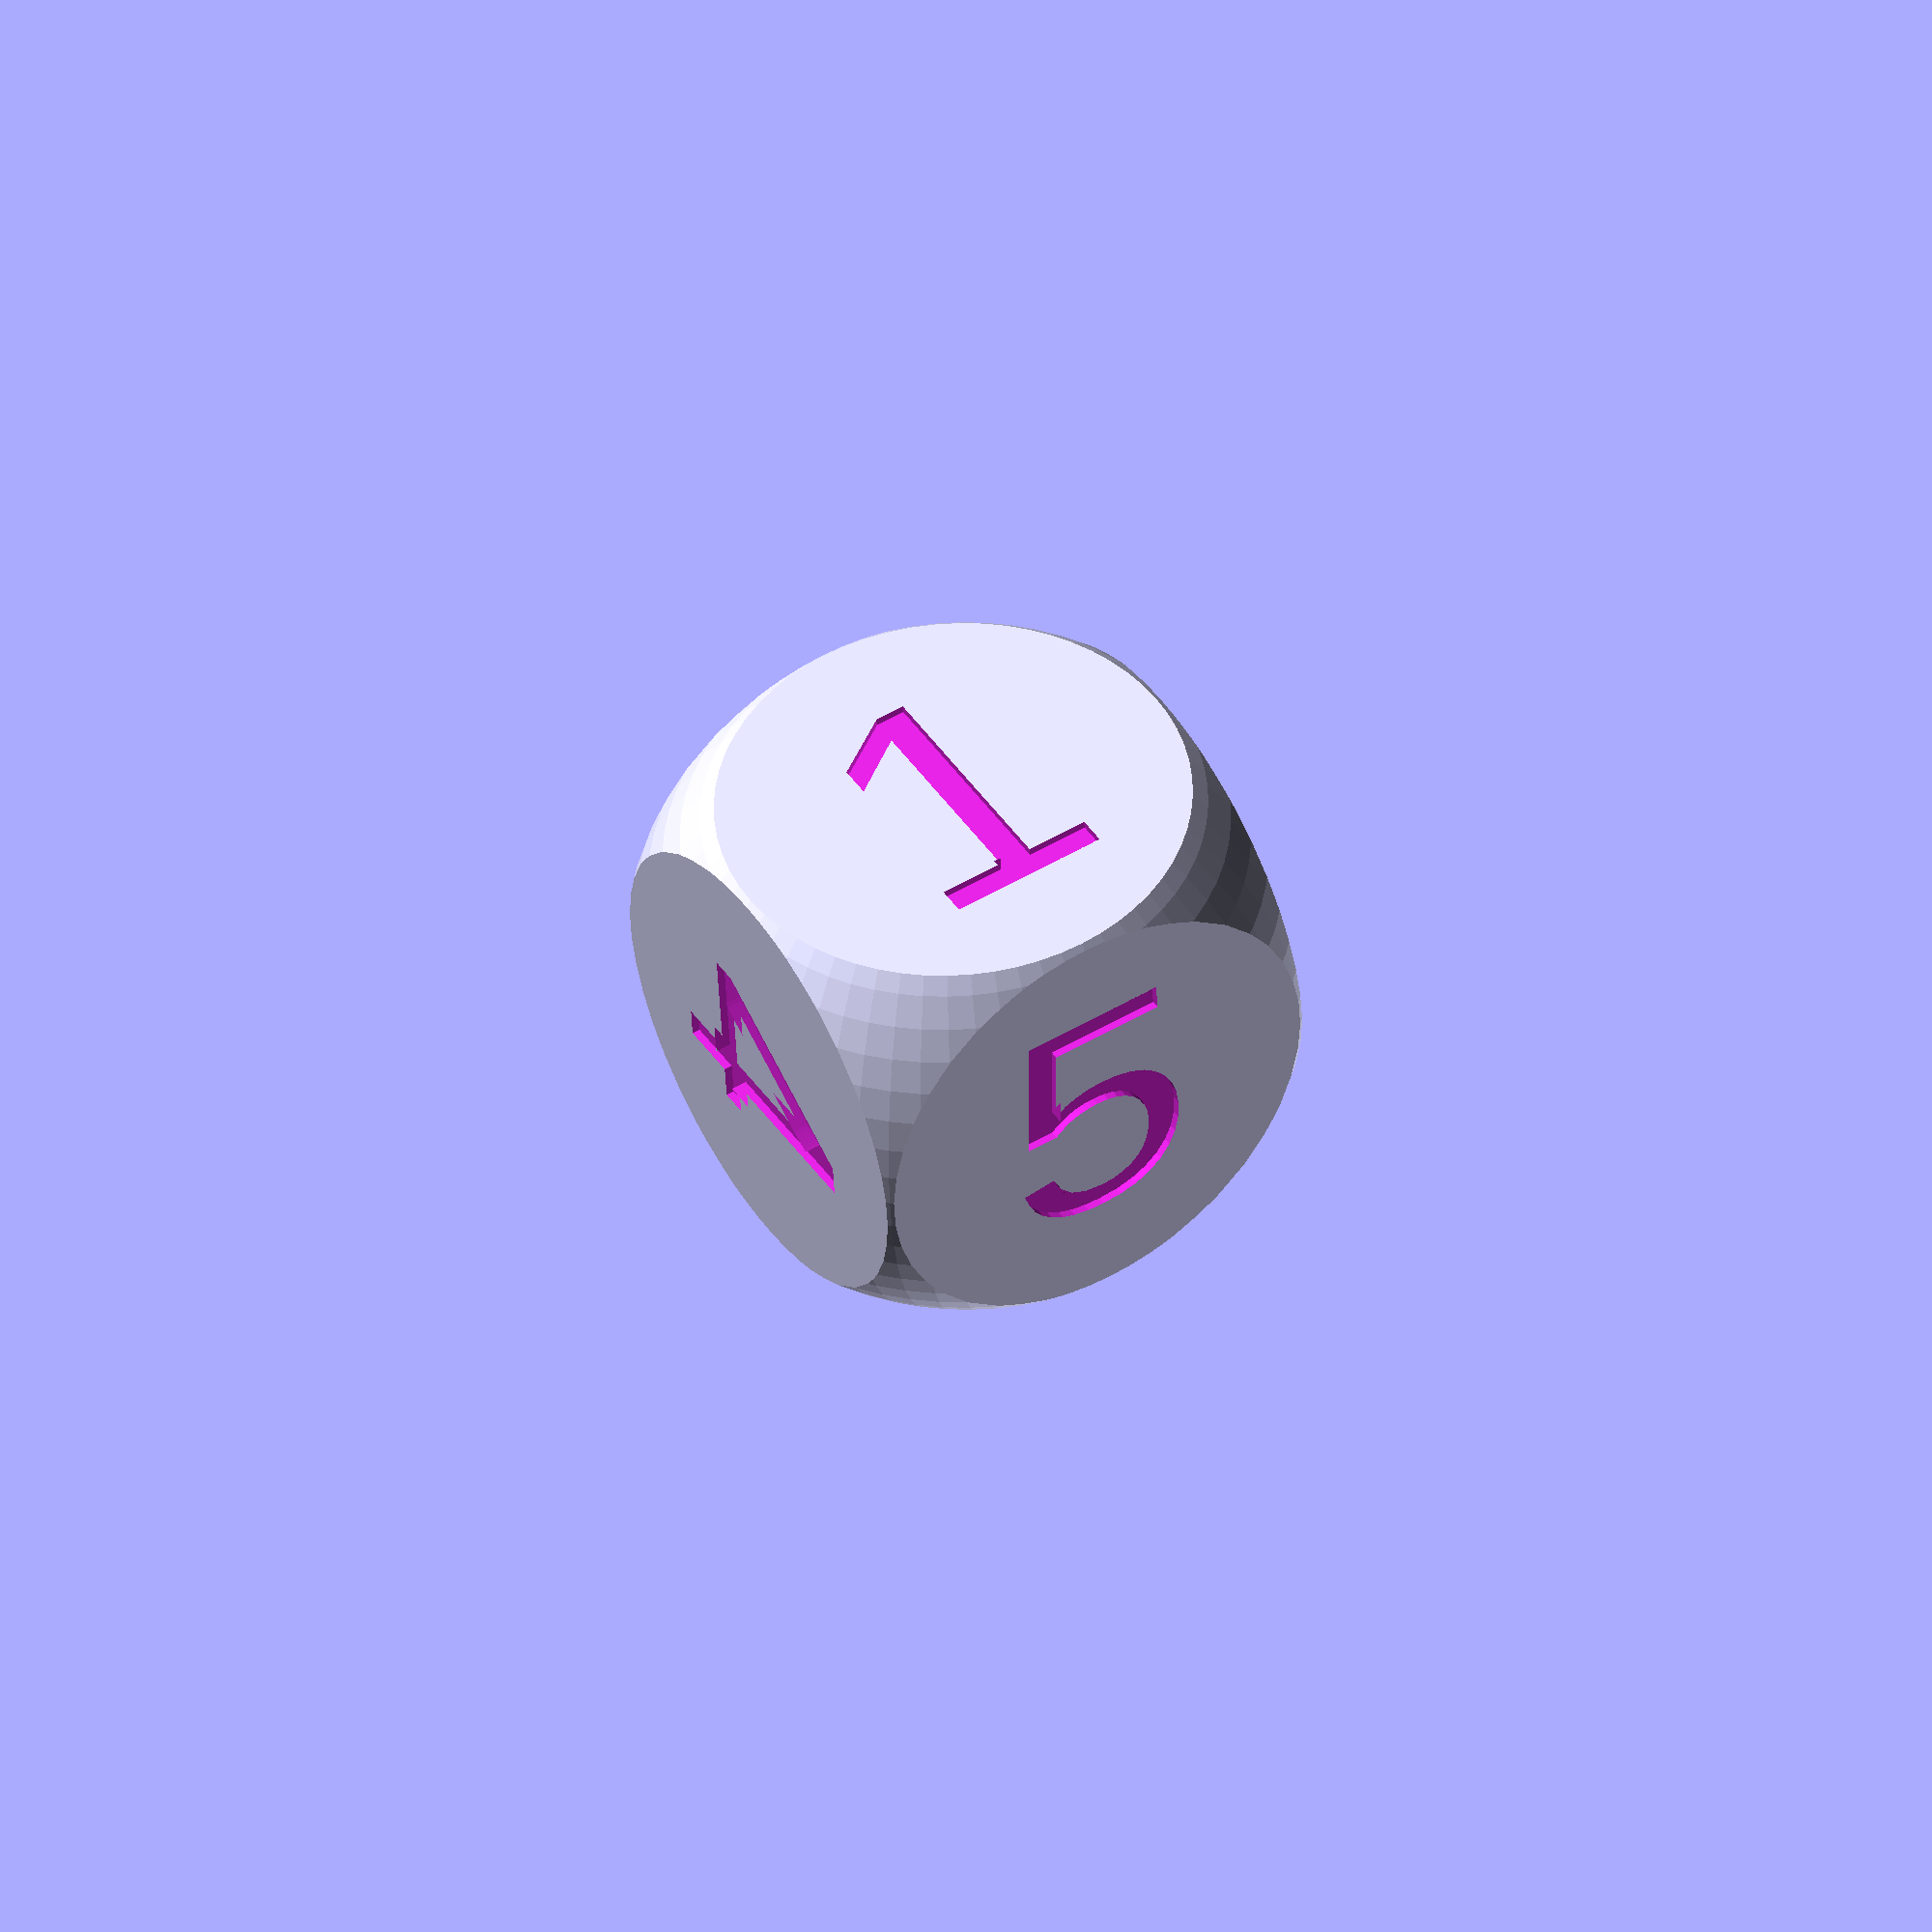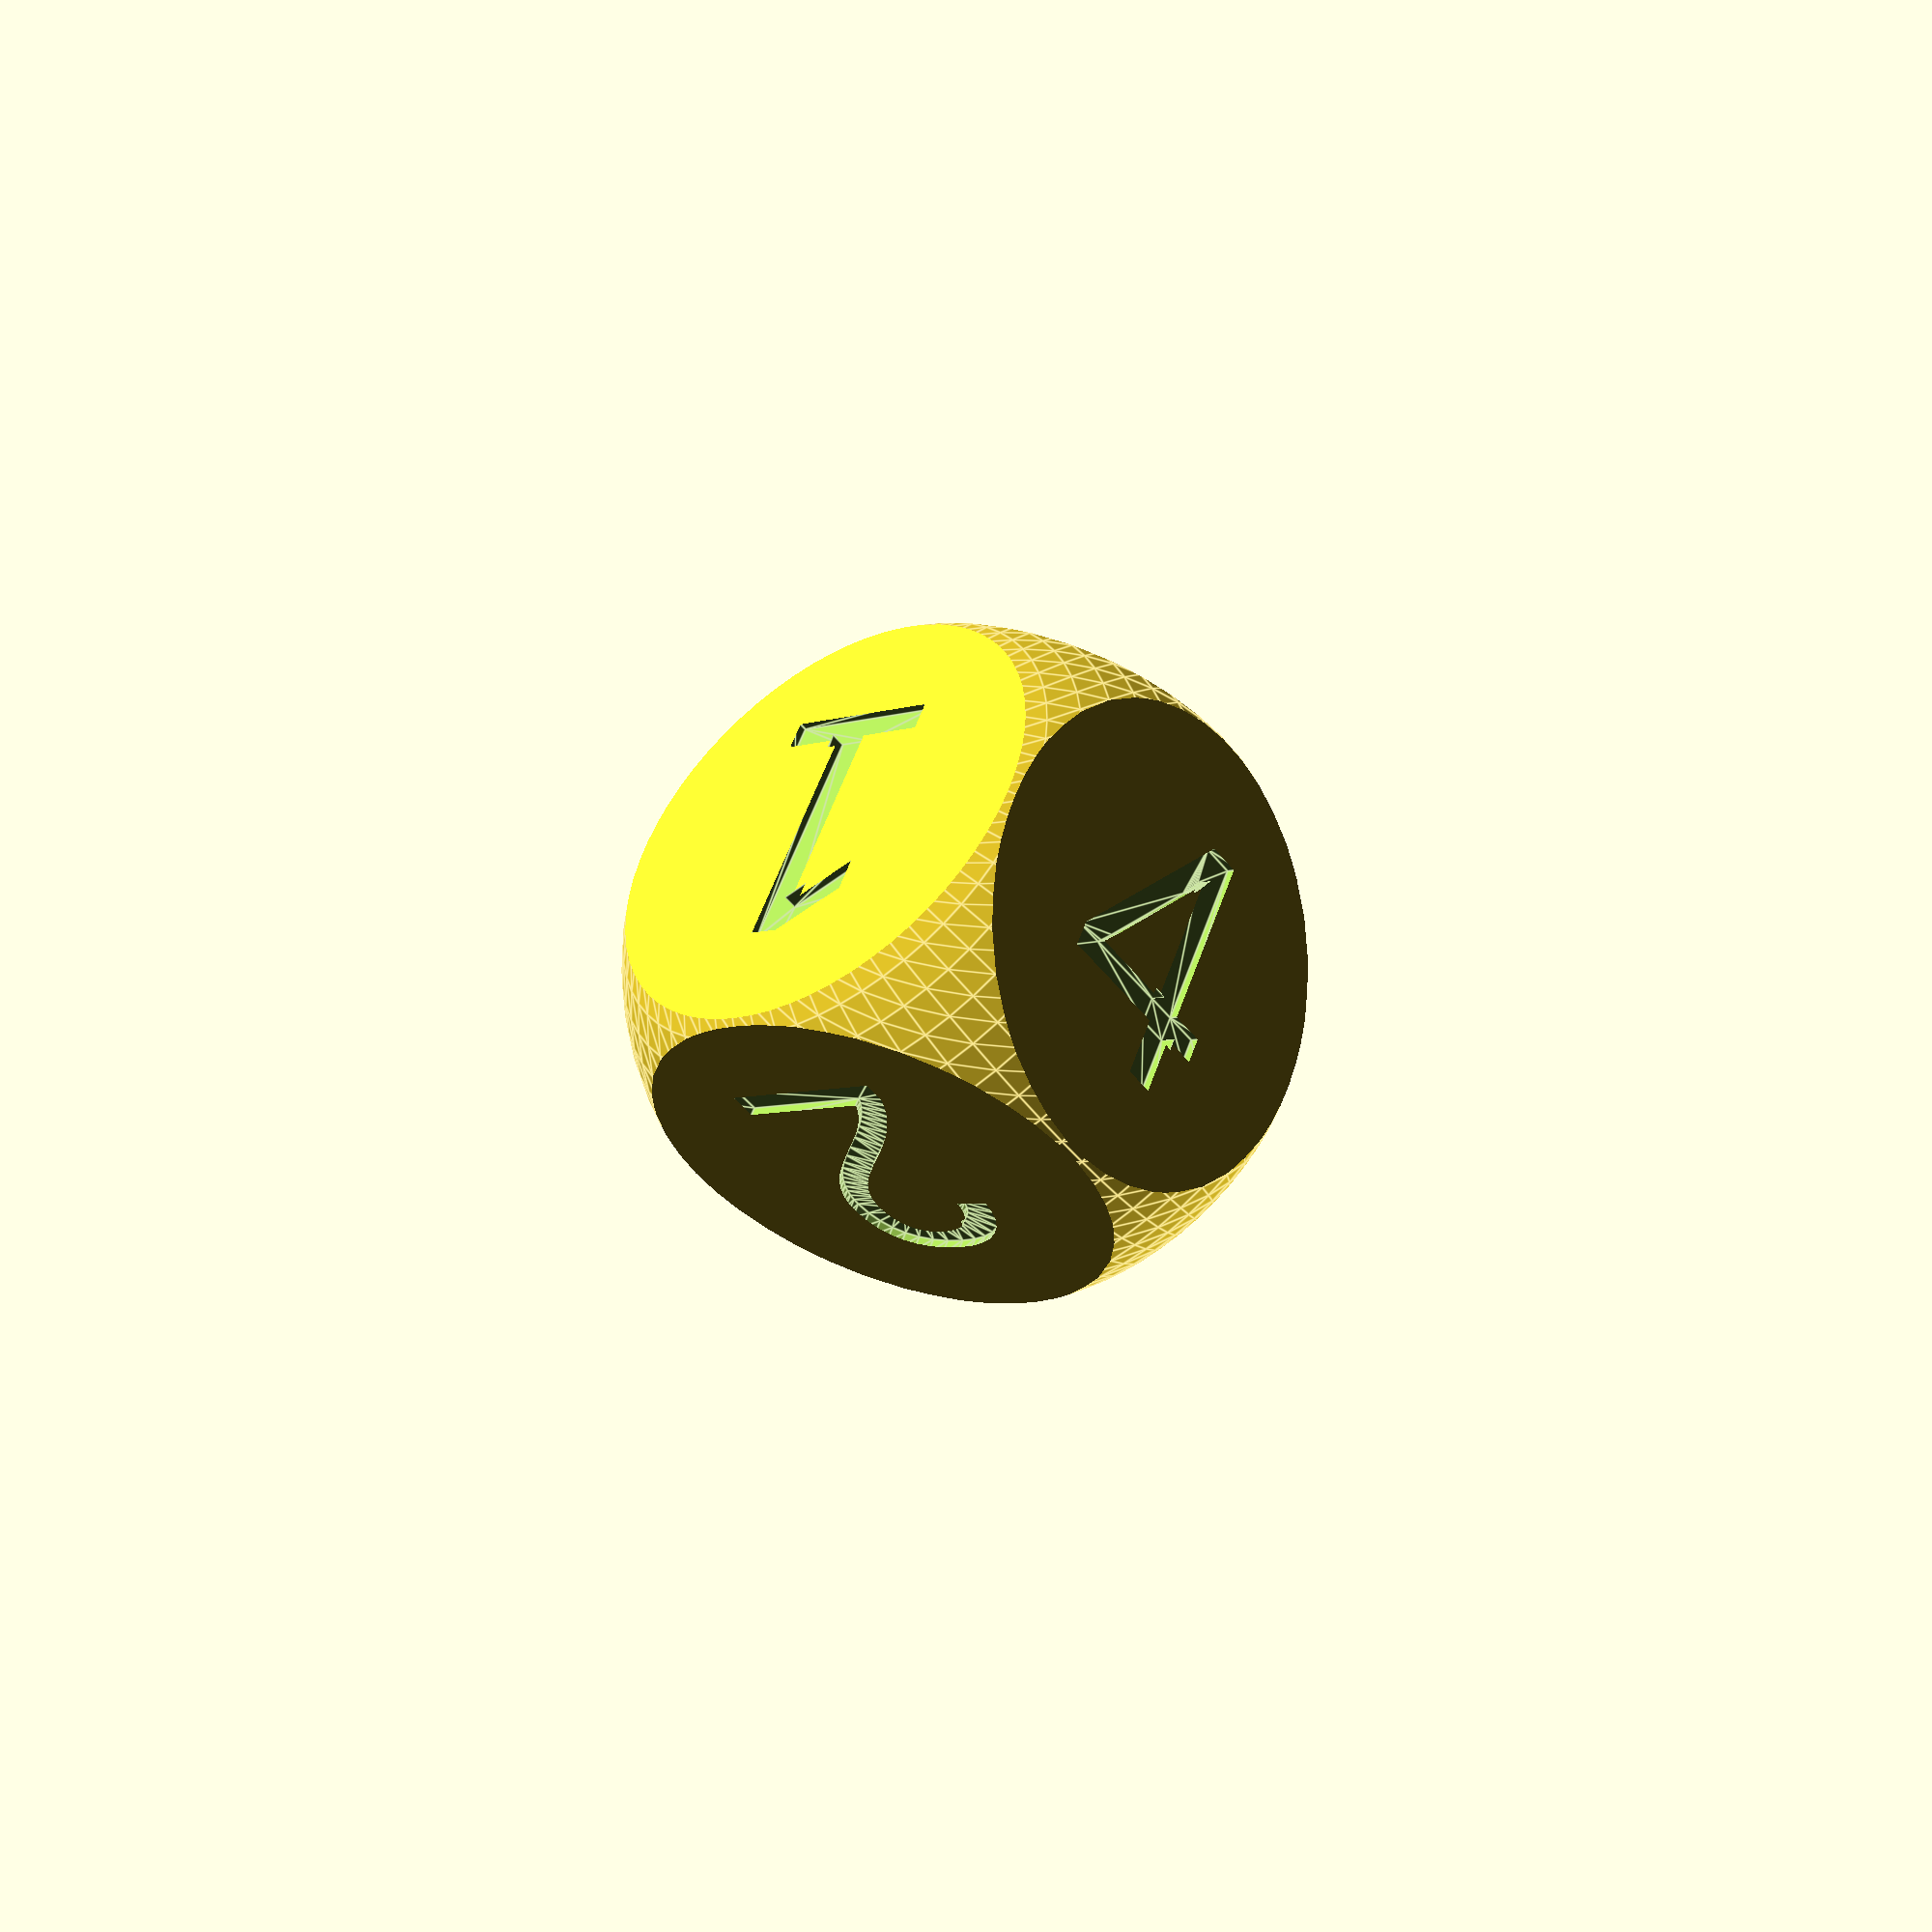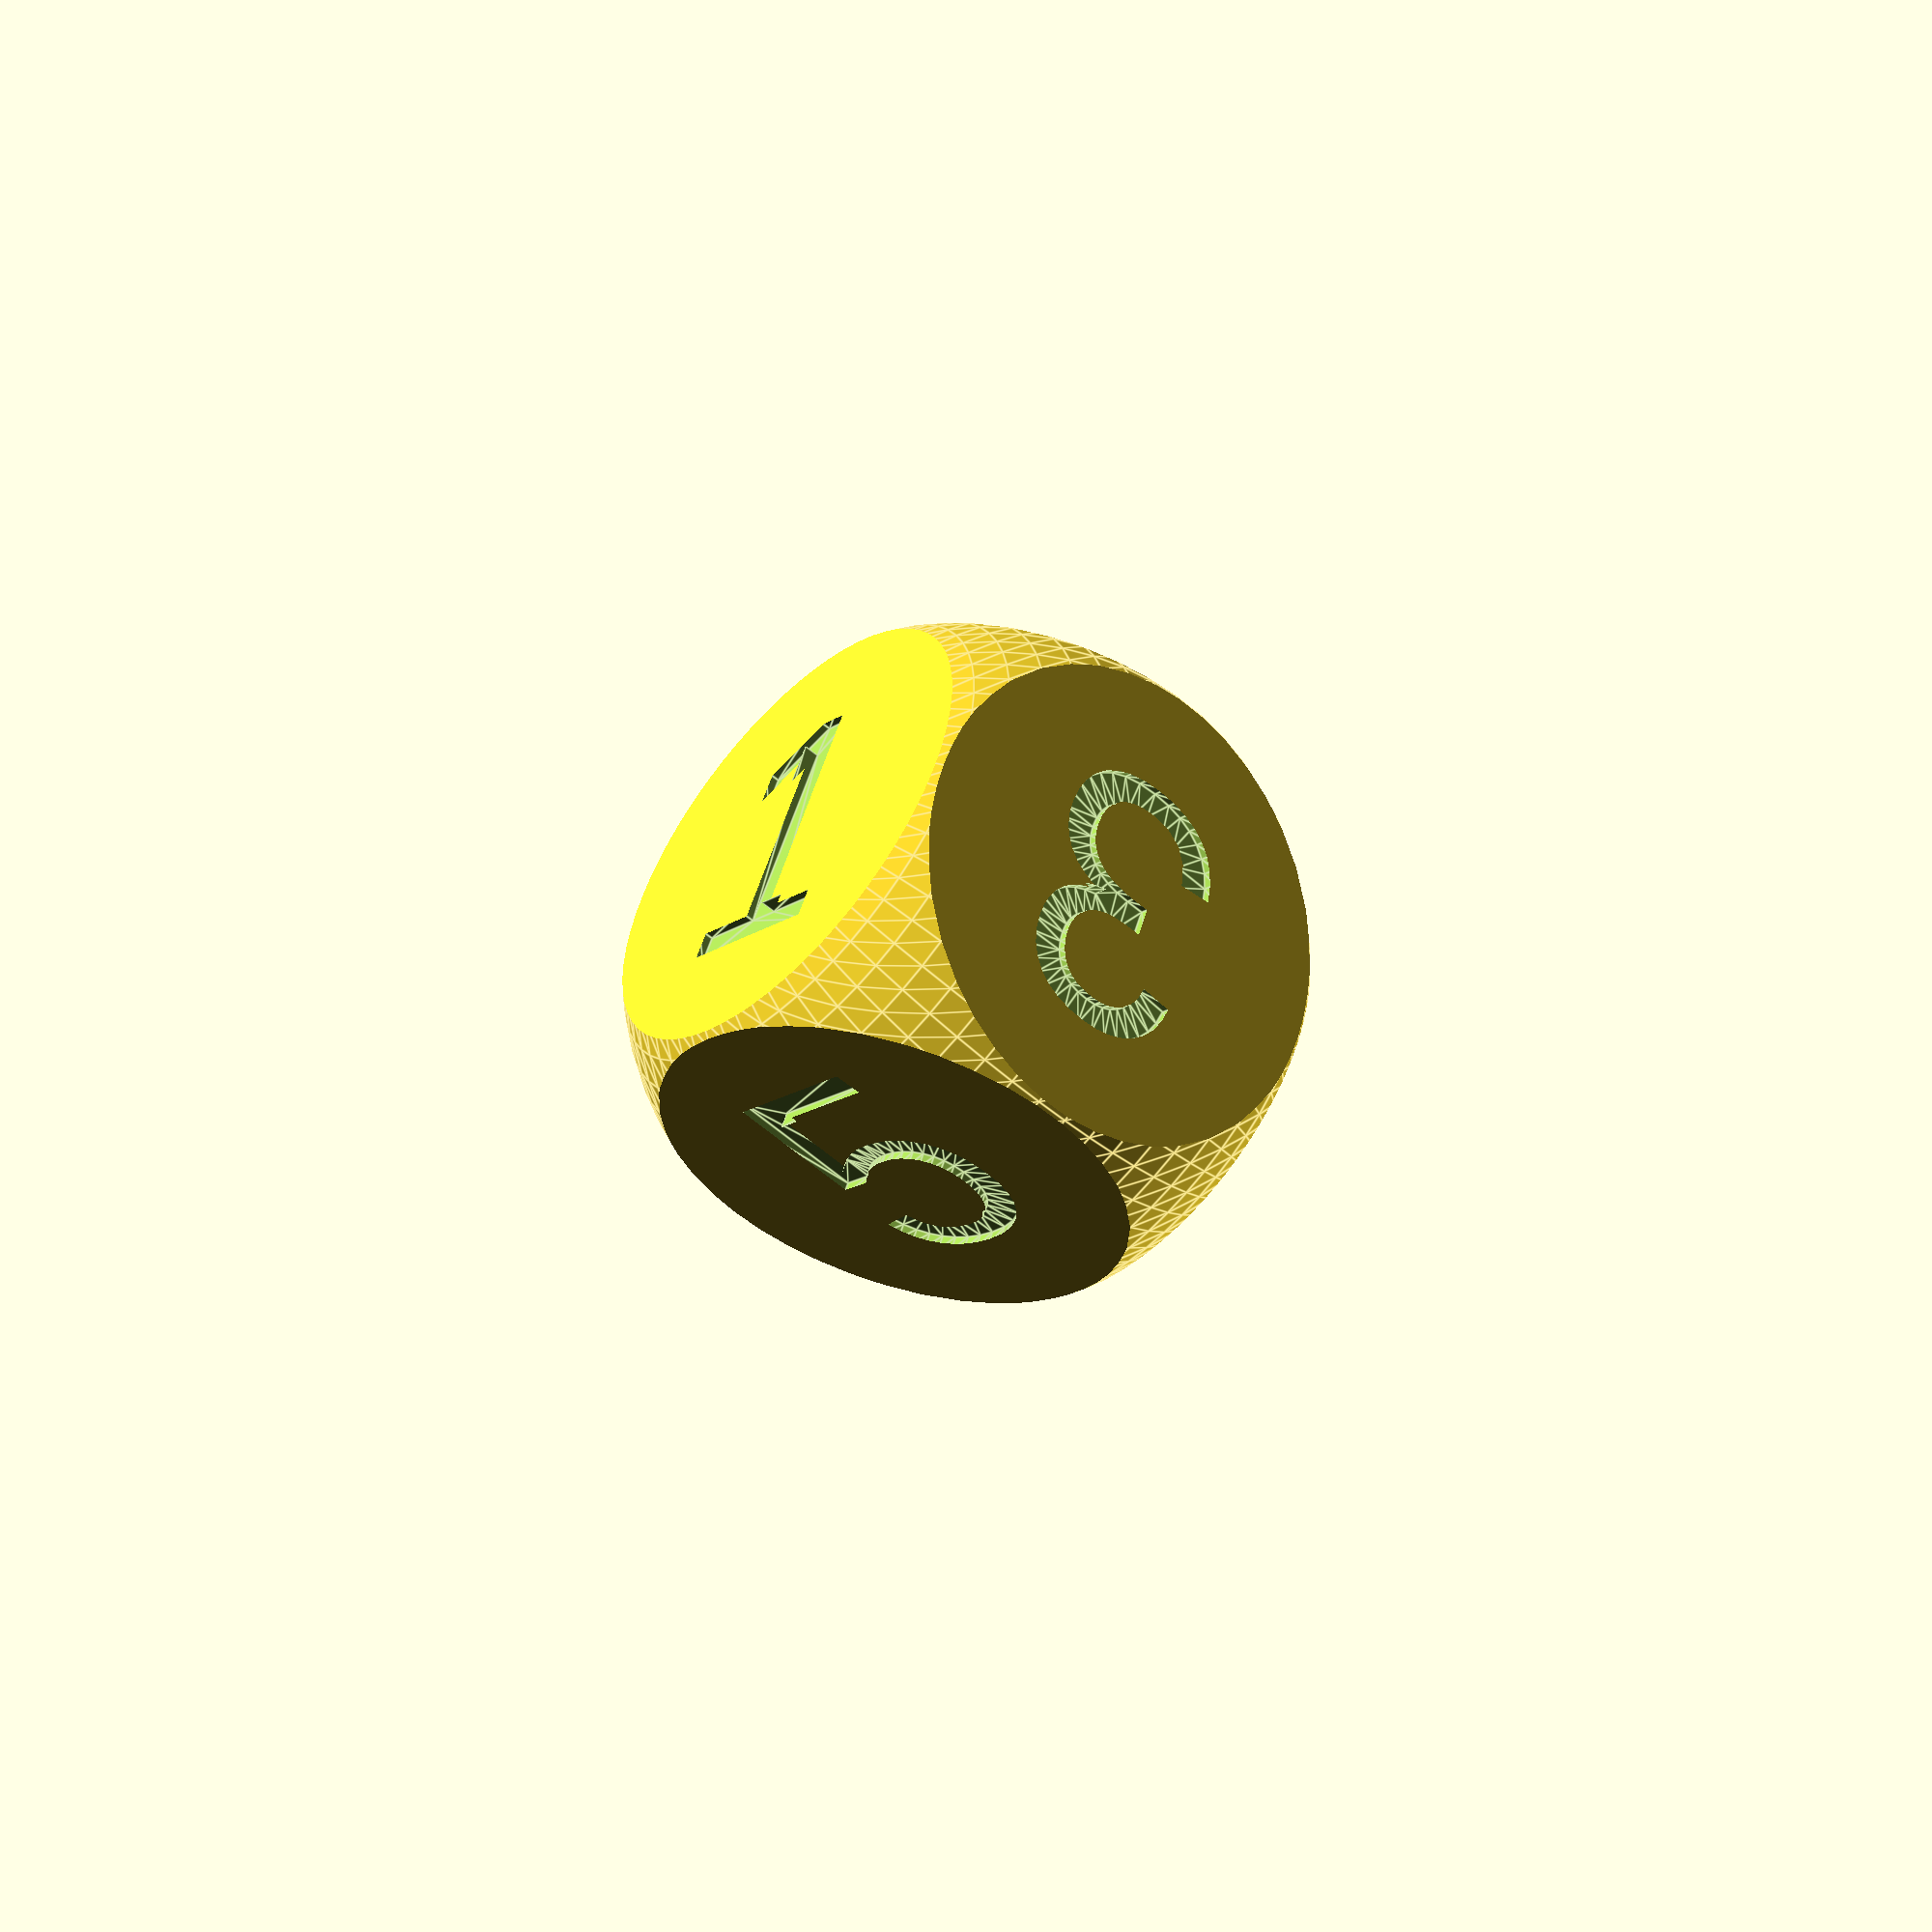
<openscad>
module die() {
    difference(){
        intersection(){
            cube(30, center=true);
            sphere(21,$fn=64);
        }

        number("10");
        rotate([180,0,0])
        number("1");
        rotate([90,0,0])
        number("2");
        rotate([0,90,0])
        number("3");   
        rotate([0,-90,0])
        number("4");   
        rotate([-90,0,0])
        number("5");
    }
}

module number( num )
{
    translate([0,0,14.5])
        linear_extrude(1)
        text(num,size=17,halign="center", valign="center");
}

rotate([37,37,0])
{
    die();
}
</openscad>
<views>
elev=271.0 azim=23.9 roll=12.6 proj=o view=wireframe
elev=162.5 azim=200.4 roll=282.4 proj=p view=edges
elev=61.6 azim=137.9 roll=177.0 proj=p view=edges
</views>
